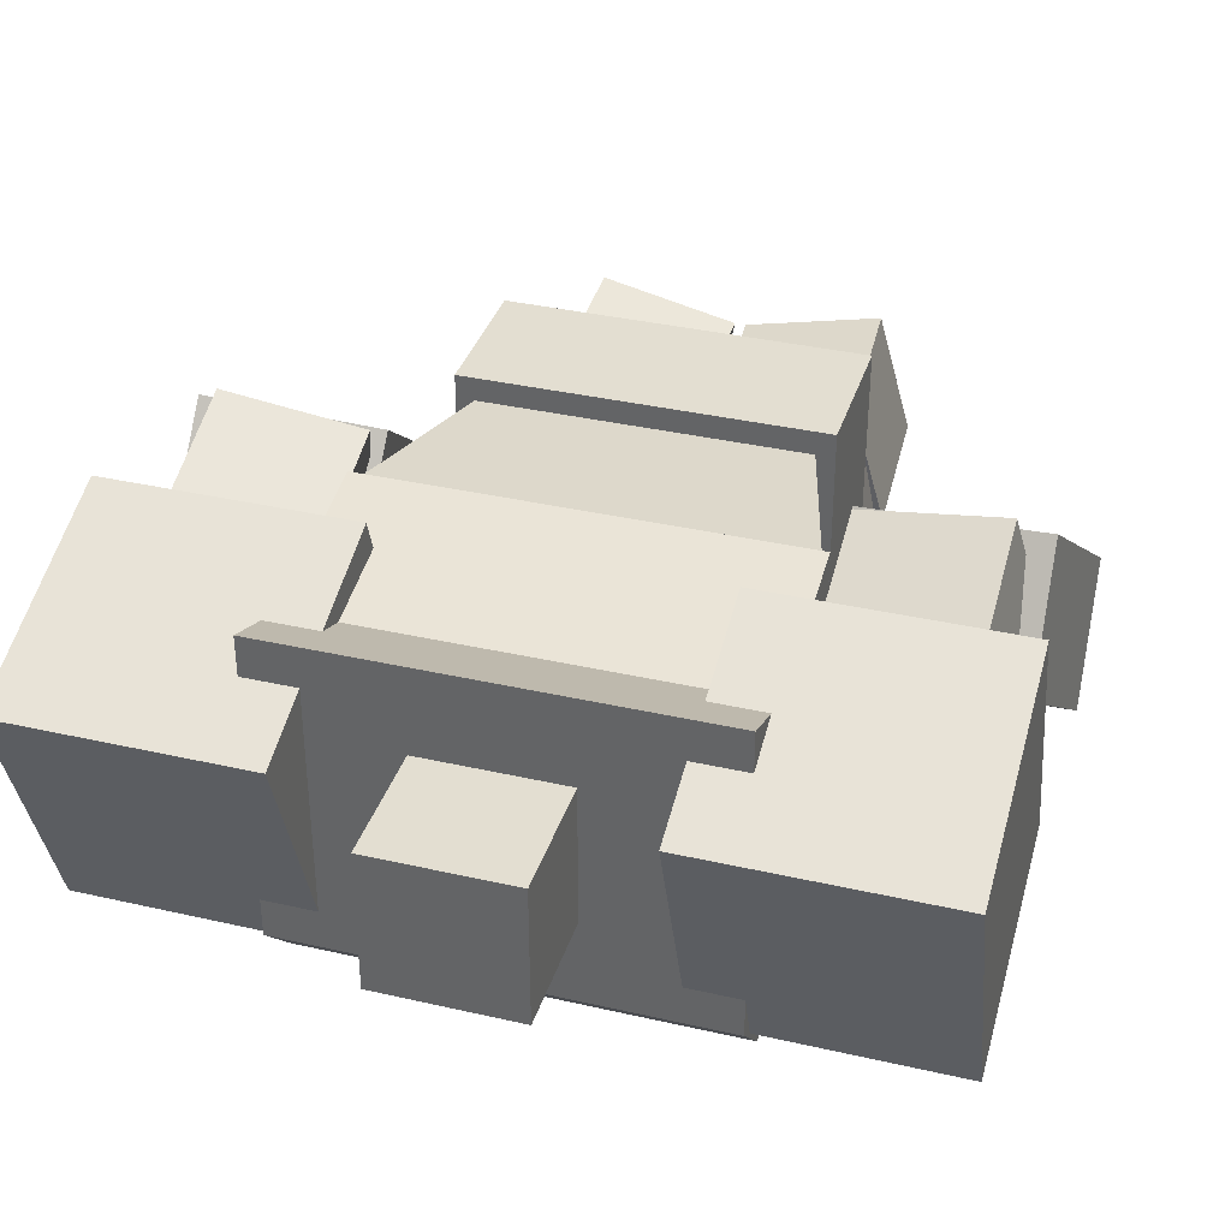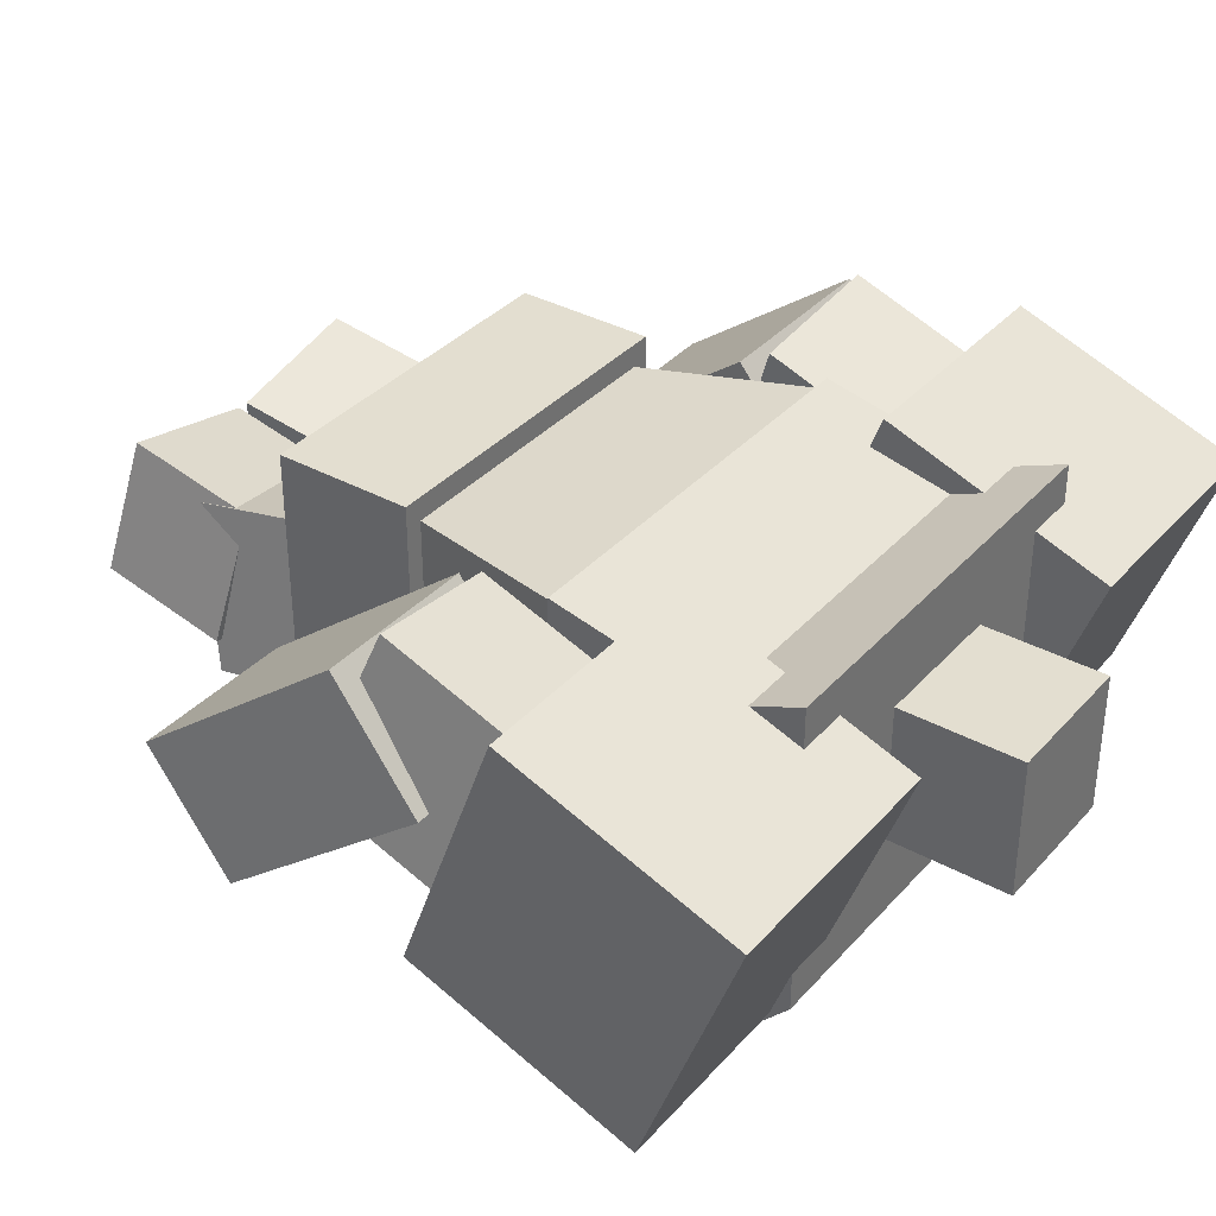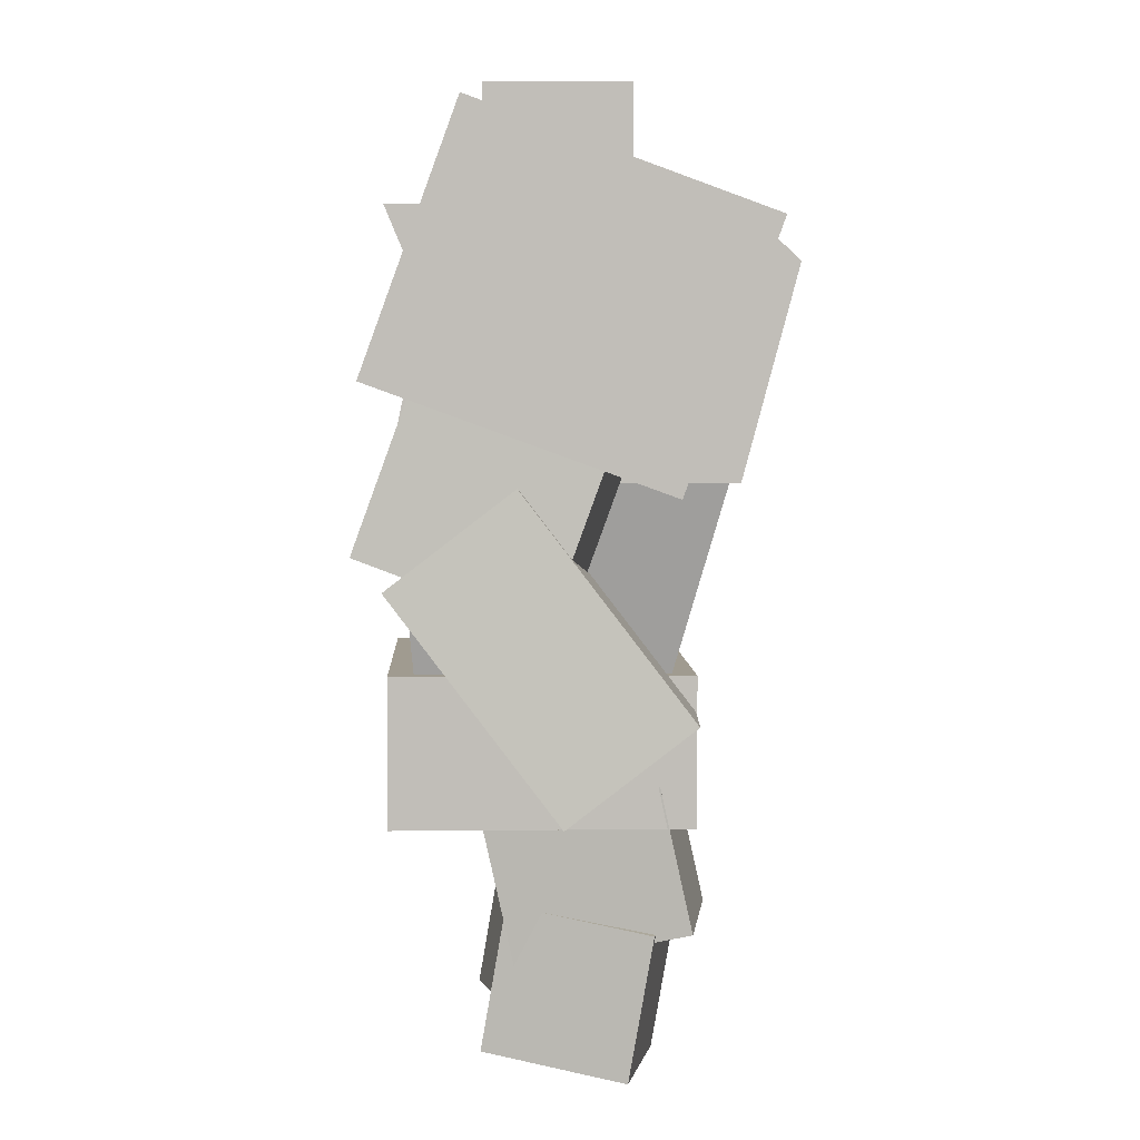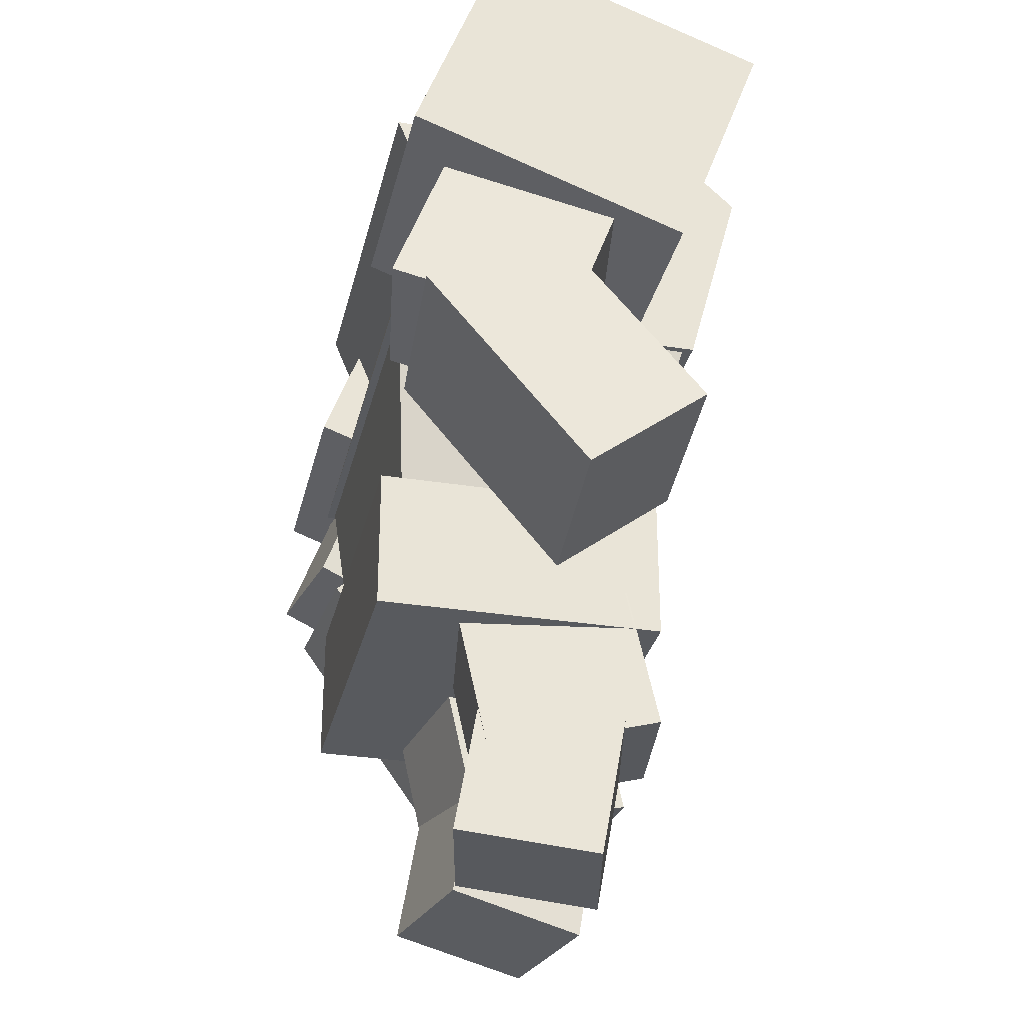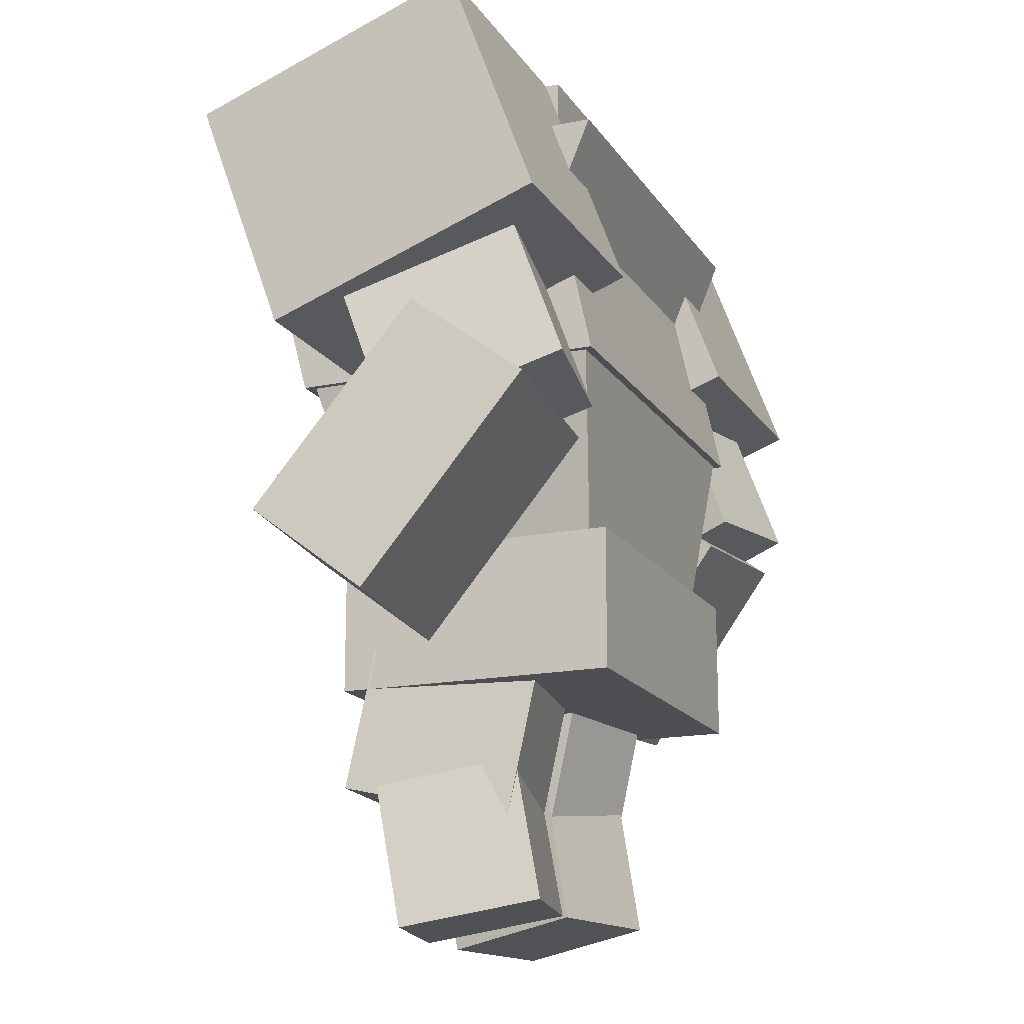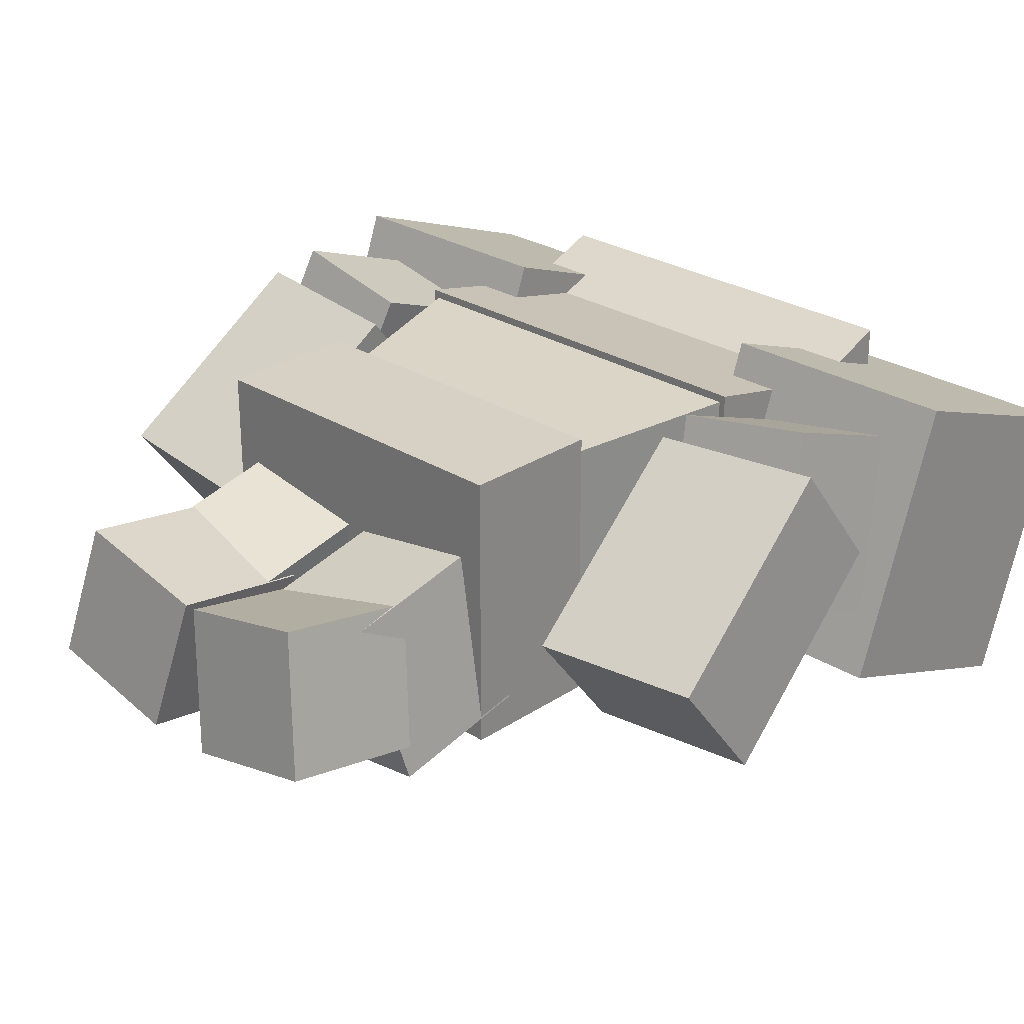
<metadata>
{"format":"obj","ext":"obj","renderer":"f3d","projection":"perspective","resolution":1024,"background":"white","views":[{"elev":36.0,"azim":-163.3,"up":"+Z"},{"elev":35.8,"azim":125.8,"up":"+Z"},{"elev":4.2,"azim":87.8,"up":"+Y"},{"elev":-30.9,"azim":77.1,"up":"+Y"},{"elev":-16.7,"azim":-67.4,"up":"+Y"},{"elev":27.0,"azim":44.2,"up":"+Z"}]}
</metadata>
<code>
o cube
v 0.1875 0.7031 0.1406
v 0.1875 0.7031 -0.1406
v 0.1875 0.4844 0.1406
v 0.1875 0.4844 -0.1406
v -0.1875 0.7031 0.1406
v -0.1875 0.7031 -0.1406
v -0.1875 0.4844 0.1406
v -0.1875 0.4844 -0.1406
v 0.1875 0.6594 -0.1875
v -0.1875 0.6594 -0.1875
v -0.1875 0.6281 0.1094
v 0.1875 0.6281 0.1094
f 4 9 12 3
f 7 11 10 8
f 5 1 2 6
f 4 3 7 8
f 3 12 11 7
f 8 10 9 4
f 2 9 10 6
f 6 10 11 5
f 5 11 12 1
f 1 12 9 2
o cube
v 0.1844 0.4938 0.1344
v 0.1844 0.4938 -0.1344
v 0.1375 0.3187 0.1187
v 0.1375 0.3187 -0.0875
v -0.1844 0.4938 0.1344
v -0.1844 0.4938 -0.1344
v -0.1375 0.3187 0.1187
v -0.1375 0.3187 -0.0875
f 14 13 15 16
f 19 17 18 20
f 17 13 14 18
f 16 15 19 20
f 15 13 17 19
f 18 14 16 20
o cube
v 0.1562 0.3281 0.1406
v 0.1562 0.3281 -0.1094
v 0.1562 0.2031 0.1406
v 0.1562 0.2031 -0.1094
v -0.1562 0.3281 0.1406
v -0.1562 0.3281 -0.1094
v -0.1562 0.2031 0.1406
v -0.1562 0.2031 -0.1094
f 22 21 23 24
f 27 25 26 28
f 25 21 22 26
f 24 23 27 28
f 23 21 25 27
f 26 22 24 28
o cube
v 0.133 0.2058 0.06526
v 0.1565 0.2379 -0.07938
v 0.133 0.08376 0.03821
v 0.1565 0.1158 -0.1064
v 0.00955 0.21 0.04617
v 0.03302 0.2421 -0.09847
v 0.00955 0.088 0.01911
v 0.03302 0.1201 -0.1255
f 30 29 31 32
f 35 33 34 36
f 33 29 30 34
f 32 31 35 36
f 31 29 33 35
f 34 30 32 36
o cube
v 0.1316 0.1371 0.04514
v 0.1583 0.1154 -0.07504
v 0.1269 0.01397 0.06634
v 0.1536 -0.007733 -0.05385
v 0.009571 0.1371 0.01809
v 0.03621 0.1154 -0.1021
v 0.004873 0.01397 0.03928
v 0.03152 -0.007733 -0.0809
f 38 37 39 40
f 43 41 42 44
f 41 37 38 42
f 40 39 43 44
f 39 37 41 43
f 42 38 40 44
o cube
v -0.1316 0.1371 0.04514
v -0.1583 0.1154 -0.07504
v -0.1269 0.01397 0.06634
v -0.1536 -0.007733 -0.05385
v -0.009571 0.1371 0.01809
v -0.03621 0.1154 -0.1021
v -0.004873 0.01397 0.03928
v -0.03152 -0.007733 -0.0809
f 47 45 46 48
f 50 49 51 52
f 46 45 49 50
f 51 47 48 52
f 49 45 47 51
f 48 46 50 52
o cube
v -0.133 0.2058 0.06526
v -0.1565 0.2379 -0.07938
v -0.133 0.08376 0.03821
v -0.1565 0.1158 -0.1064
v -0.00955 0.21 0.04617
v -0.03302 0.2421 -0.09847
v -0.00955 0.088 0.01911
v -0.03302 0.1201 -0.1255
f 55 53 54 56
f 58 57 59 60
f 54 53 57 58
f 59 55 56 60
f 57 53 55 59
f 56 54 58 60
o cube
v 0.3594 0.7705 0.08005
v 0.3594 0.685 -0.1549
v 0.3594 0.565 0.1549
v 0.3594 0.4795 -0.08005
v 0.1406 0.7705 0.08005
v 0.1406 0.685 -0.1549
v 0.1406 0.565 0.1549
v 0.1406 0.4795 -0.08005
f 62 61 63 64
f 67 65 66 68
f 65 61 62 66
f 64 63 67 68
f 63 61 65 67
f 66 62 64 68
o cube
v 0.3136 0.5522 0.1199
v 0.3407 0.4996 -0.02469
v 0.3136 0.4348 0.1627
v 0.3407 0.3822 0.01806
v 0.1905 0.5448 0.09951
v 0.2176 0.4922 -0.04509
v 0.1905 0.4274 0.1423
v 0.2176 0.3747 -0.002336
f 70 69 71 72
f 75 73 74 76
f 73 69 70 74
f 72 71 75 76
f 71 69 73 75
f 74 70 72 76
o cube
v 0.344 0.4869 0.03923
v 0.3627 0.3139 -0.09332
v 0.3417 0.4107 0.1383
v 0.3603 0.2377 0.005774
v 0.1884 0.4782 0.0288
v 0.207 0.3051 -0.1037
v 0.186 0.402 0.1279
v 0.2046 0.229 -0.004658
f 78 77 79 80
f 83 81 82 84
f 81 77 78 82
f 80 79 83 84
f 79 77 81 83
f 82 78 80 84
o cube
v -0.3594 0.7705 0.08005
v -0.3594 0.685 -0.1549
v -0.3594 0.565 0.1549
v -0.3594 0.4795 -0.08005
v -0.1406 0.7705 0.08005
v -0.1406 0.685 -0.1549
v -0.1406 0.565 0.1549
v -0.1406 0.4795 -0.08005
f 87 85 86 88
f 90 89 91 92
f 86 85 89 90
f 91 87 88 92
f 89 85 87 91
f 88 86 90 92
o cube
v -0.3136 0.5522 0.1199
v -0.3407 0.4996 -0.02469
v -0.3136 0.4348 0.1627
v -0.3407 0.3822 0.01806
v -0.1905 0.5448 0.09951
v -0.2176 0.4922 -0.04509
v -0.1905 0.4274 0.1423
v -0.2176 0.3747 -0.002336
f 95 93 94 96
f 98 97 99 100
f 94 93 97 98
f 99 95 96 100
f 97 93 95 99
f 96 94 98 100
o cube
v -0.344 0.4869 0.03923
v -0.3627 0.3139 -0.09332
v -0.3417 0.4107 0.1383
v -0.3603 0.2377 0.005774
v -0.1884 0.4782 0.0288
v -0.207 0.3051 -0.1037
v -0.186 0.402 0.1279
v -0.2046 0.229 -0.004658
f 103 101 102 104
f 106 105 107 108
f 102 101 105 106
f 107 103 104 108
f 105 101 103 107
f 104 102 106 108
o cube
v 0.0625 0.8125 0.0625
v 0.0625 0.8125 -0.0625
v 0.0625 0.6875 0.0625
v 0.0625 0.6875 -0.0625
v -0.0625 0.8125 0.0625
v -0.0625 0.8125 -0.0625
v -0.0625 0.6875 0.0625
v -0.0625 0.6875 -0.0625
f 110 109 111 112
f 115 113 114 116
f 113 109 110 114
f 112 111 115 116
f 111 109 113 115
f 114 110 112 116

</code>
